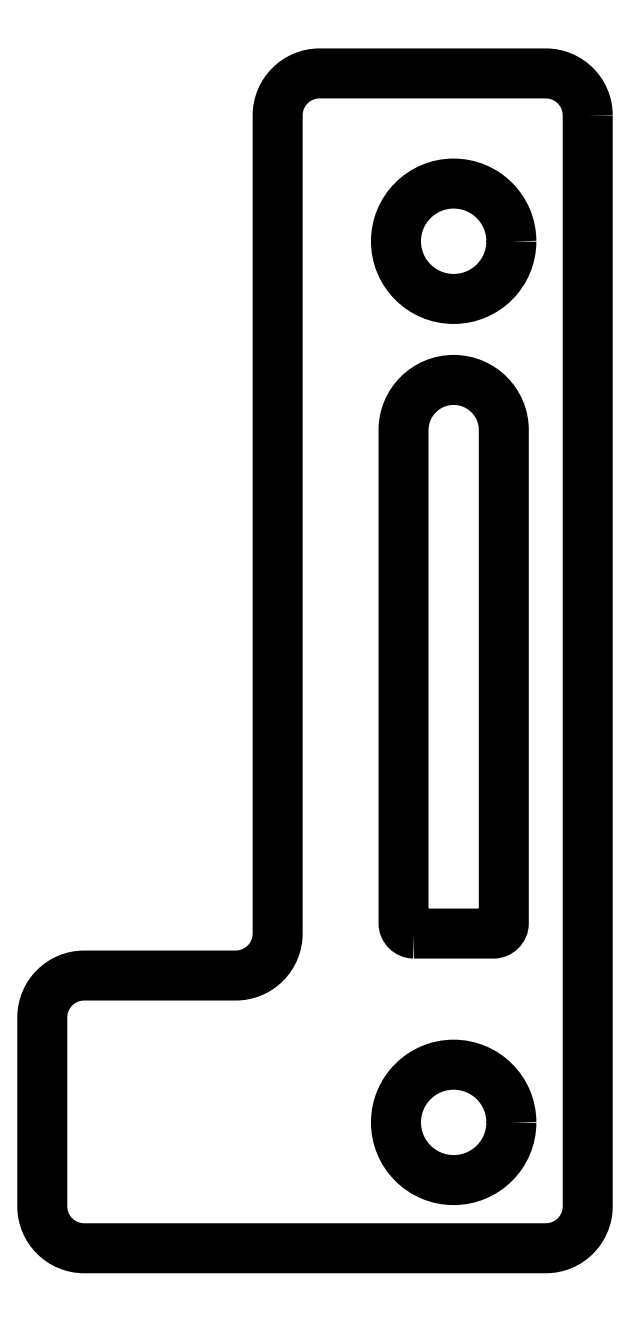
<metadata>
{"format":"dxf","ext":"dxf","renderer":"ezdxf+matplotlib","layout":"modelspace","background":"white","min_lineweight":24,"dpi":150}
</metadata>
<code>
0
SECTION
2
ENTITIES
0
LWPOLYLINE
8
0
90
12
70
1
43
0
10
-15
20
40.5
10
-15
20
14.5
42
-0.4142
10
-16
20
13.5
10
-27
20
13.5
42
-0.4142
10
-28
20
14.5
10
-28
20
19
42
-0.4142
10
-27
20
20
10
-23.39
20
20
42
0.4142
10
-22.39
20
21
10
-22.39
20
40.5
42
-0.4142
10
-21.39
20
41.5
10
-16
20
41.5
42
-0.4142
0
CIRCLE
8
0
10
-18.2
20
37.5
30
0
40
1.375
210
0
220
0
230
1
0
CIRCLE
8
0
10
-18.2
20
16.5
30
0
40
1.375
210
0
220
0
230
1
0
LWPOLYLINE
8
0
90
6
70
1
43
0
10
-19.14
20
21
10
-17.25
20
21
42
0.4142
10
-17
20
21.25
10
-17
20
33
42
1
10
-19.39
20
33
10
-19.39
20
21.25
42
0.4142
0
ENDSEC
0
EOF

</code>
